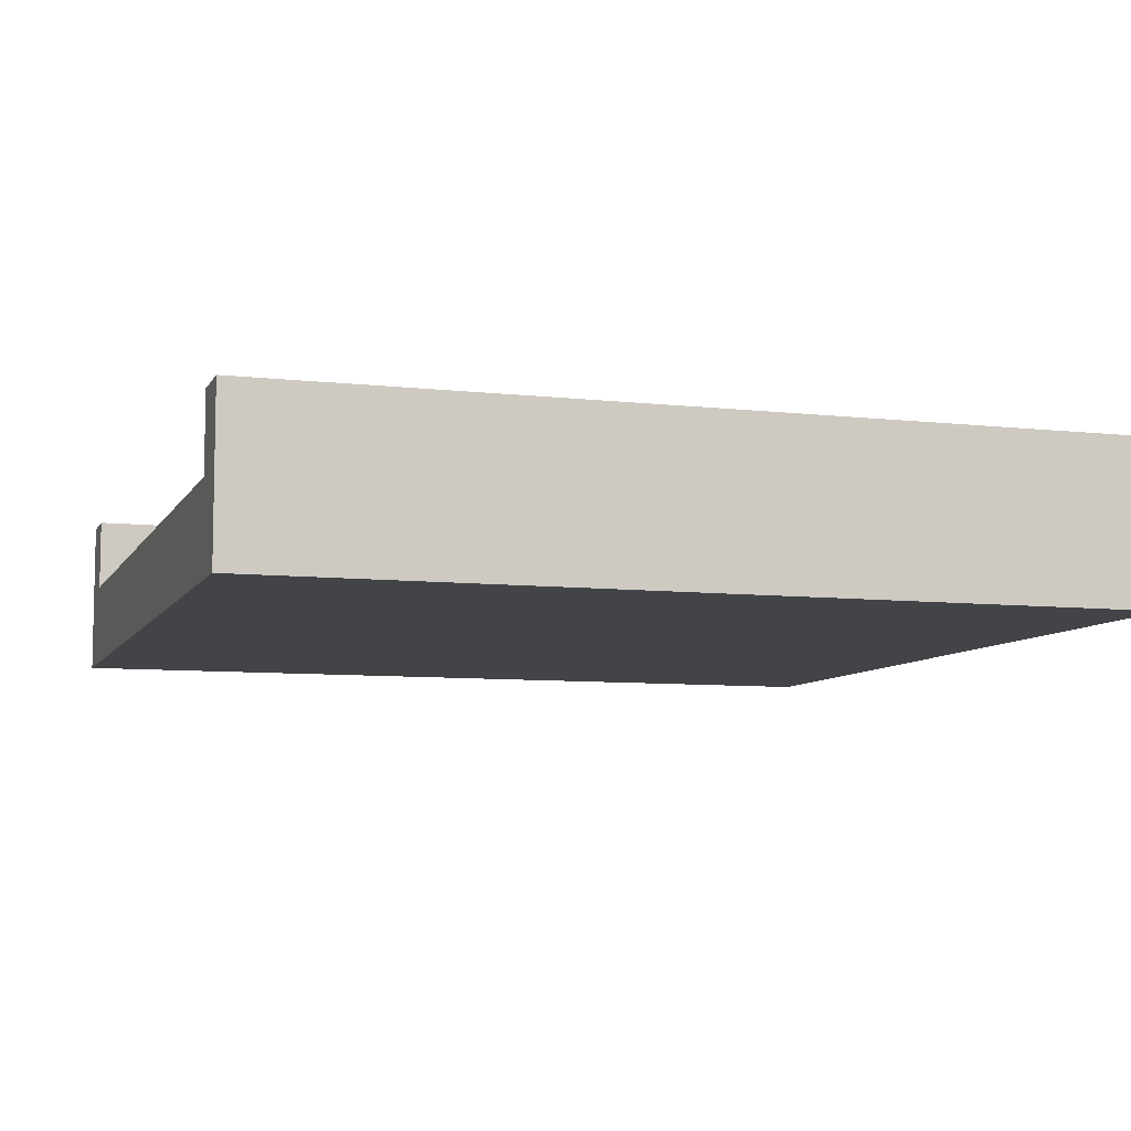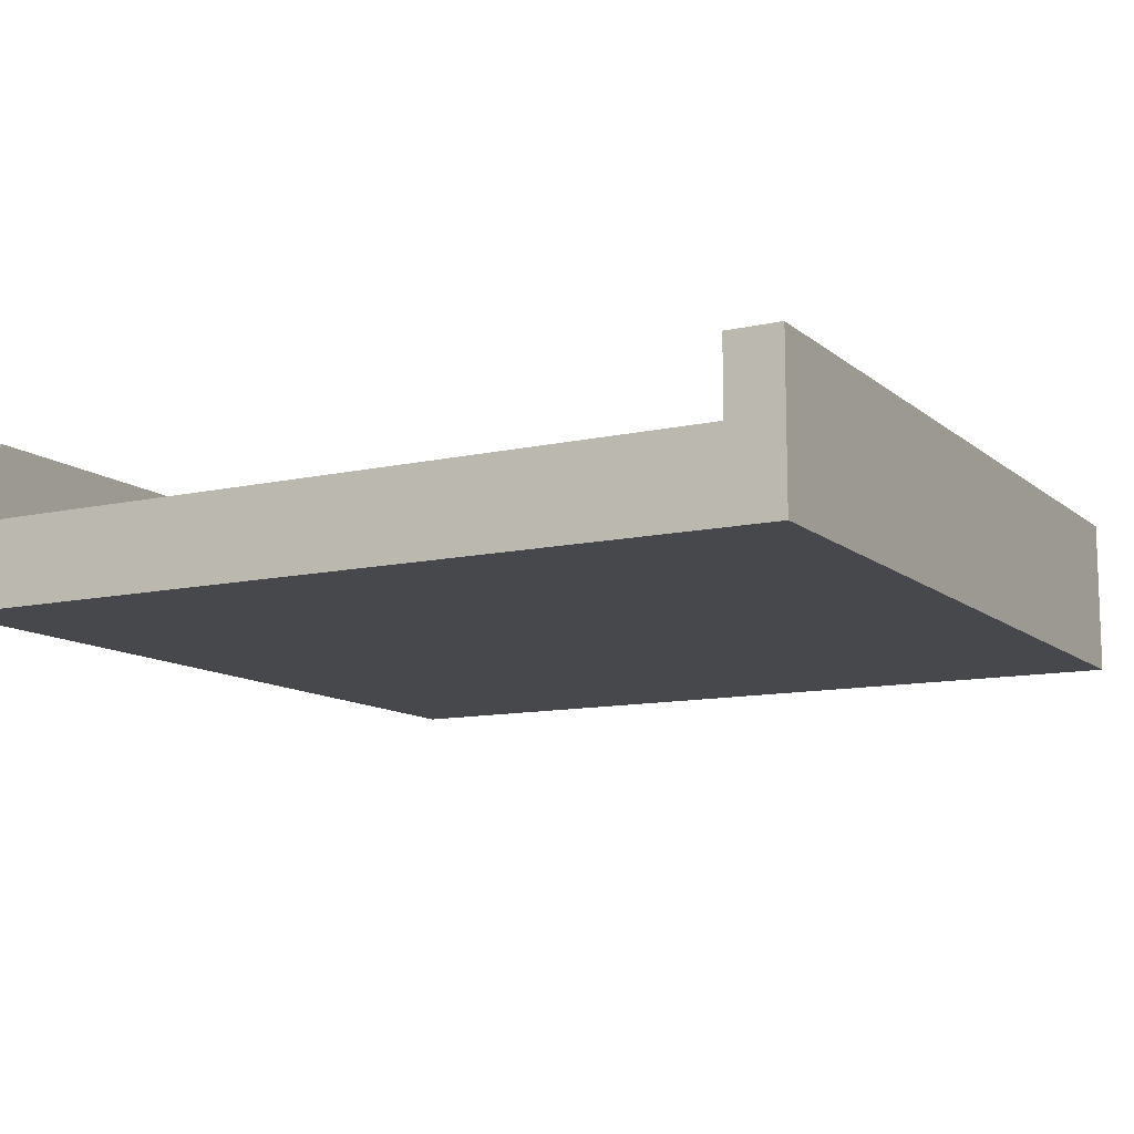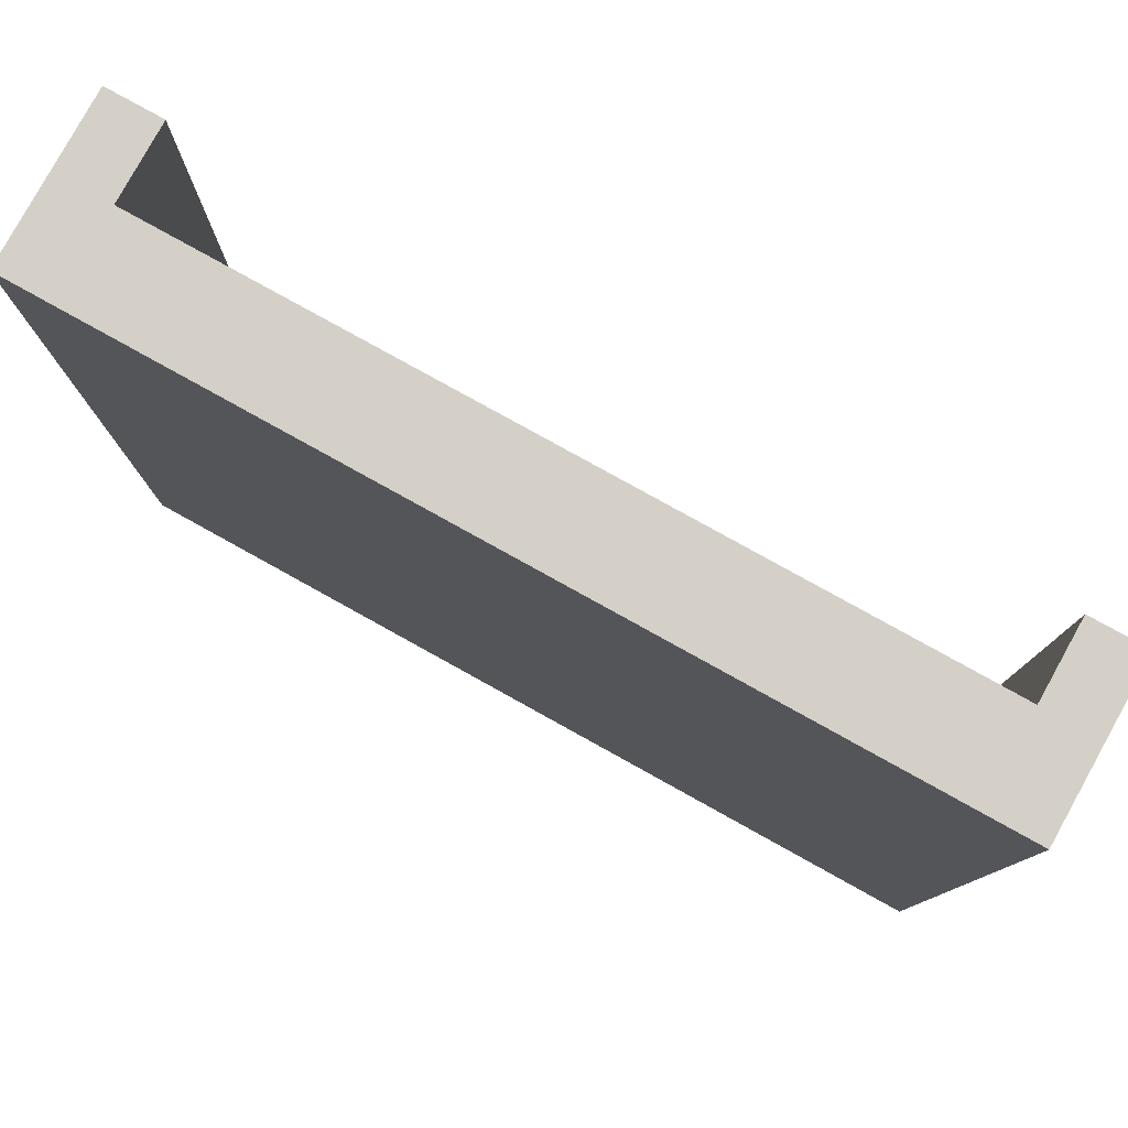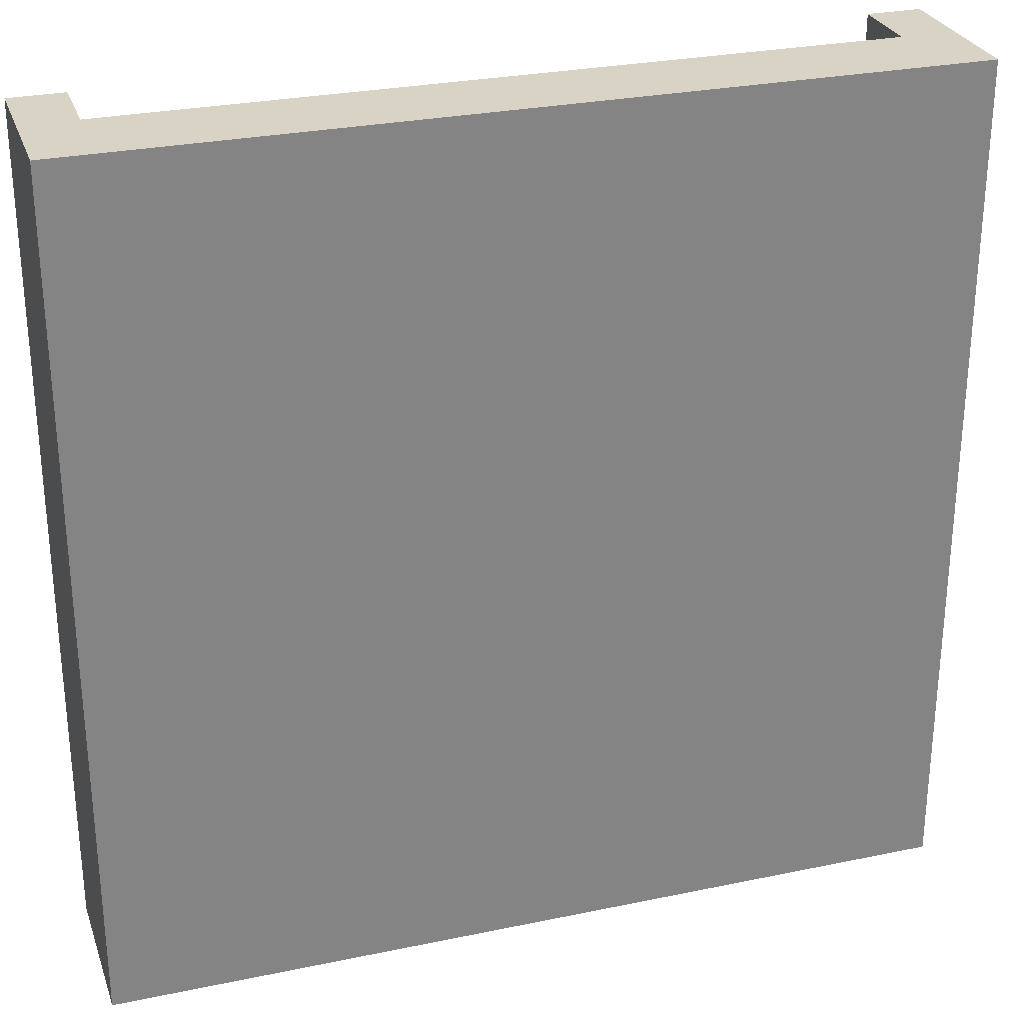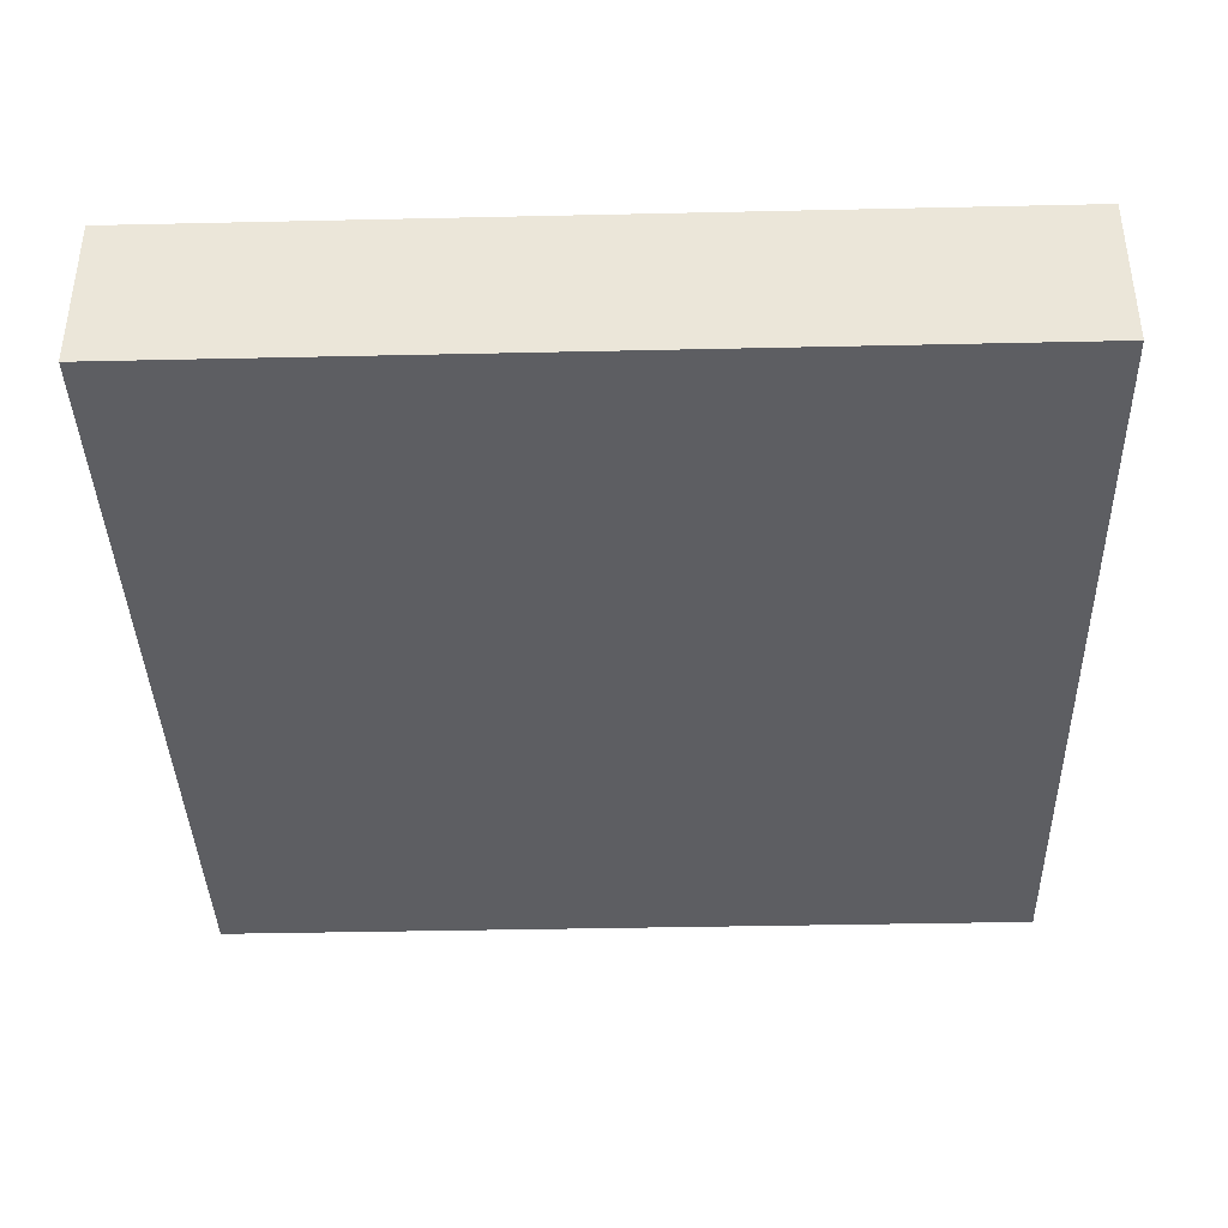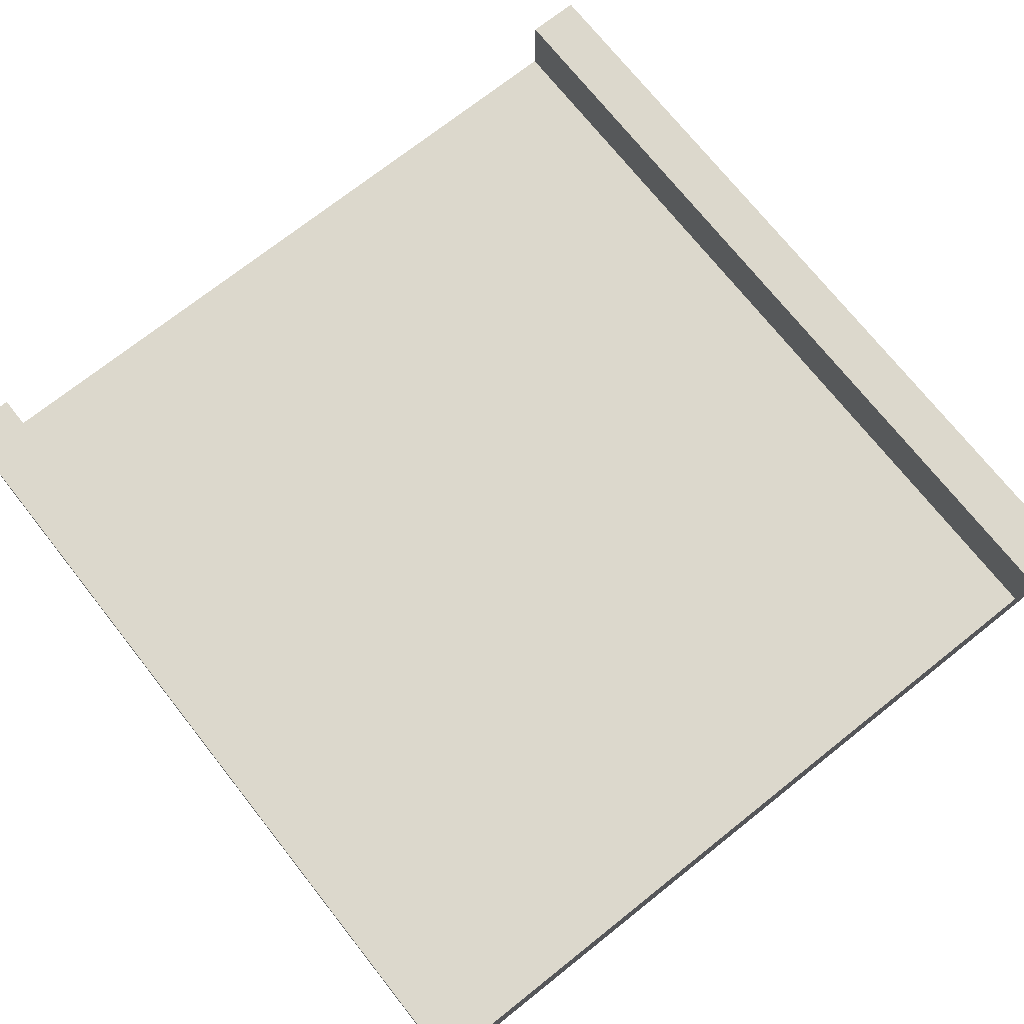
<metadata>
{"format":"obj","ext":"obj","renderer":"f3d","projection":"perspective","resolution":1024,"background":"white","views":[{"elev":-7.8,"azim":72.3,"up":"+Y"},{"elev":-11.3,"azim":-151.3,"up":"+Y"},{"elev":79.9,"azim":29.0,"up":"+Z"},{"elev":28.3,"azim":-17.5,"up":"+Z"},{"elev":-39.0,"azim":-88.4,"up":"+Y"},{"elev":72.7,"azim":141.6,"up":"+Y"}]}
</metadata>
<code>
o Cube.002
v -0.7028 -0.1265 0.7035
v -0.7028 0.01422 0.7035
v -0.7028 -0.1265 -0.7035
v -0.7028 0.01422 -0.7035
v 0.7028 -0.1265 0.7035
v 0.7028 0.01422 0.7035
v 0.7028 -0.1265 -0.7035
v 0.7028 0.01422 -0.7035
v 0.6152 -0.1265 -0.7035
v -0.6152 -0.1265 -0.7035
v -0.6152 0.01422 -0.7035
v 0.6152 0.01422 -0.7035
v -0.6152 -0.1265 0.7035
v 0.6152 -0.1265 0.7035
v 0.6152 0.01422 0.7035
v -0.6152 0.01422 0.7035
v -0.7028 0.1348 0.7035
v -0.7028 0.1348 -0.7035
v 0.6152 0.1348 -0.7035
v 0.7028 0.1348 -0.7035
v 0.7028 0.1348 0.7035
v -0.6152 0.1348 0.7035
v -0.6152 0.1348 -0.7035
v 0.6152 0.1348 0.7035
f 1 2 4 3
f 9 12 8 7
f 7 8 6 5
f 13 16 2 1
f 9 7 5 14
f 12 15 24 19
f 2 16 22 17
f 12 11 16 15
f 3 10 13 1
f 10 9 14 13
f 5 6 15 14
f 14 15 16 13
f 3 4 11 10
f 10 11 12 9
f 23 18 17 22
f 20 19 24 21
f 15 6 21 24
f 8 12 19 20
f 11 4 18 23
f 16 11 23 22
f 6 8 20 21
f 4 2 17 18

</code>
